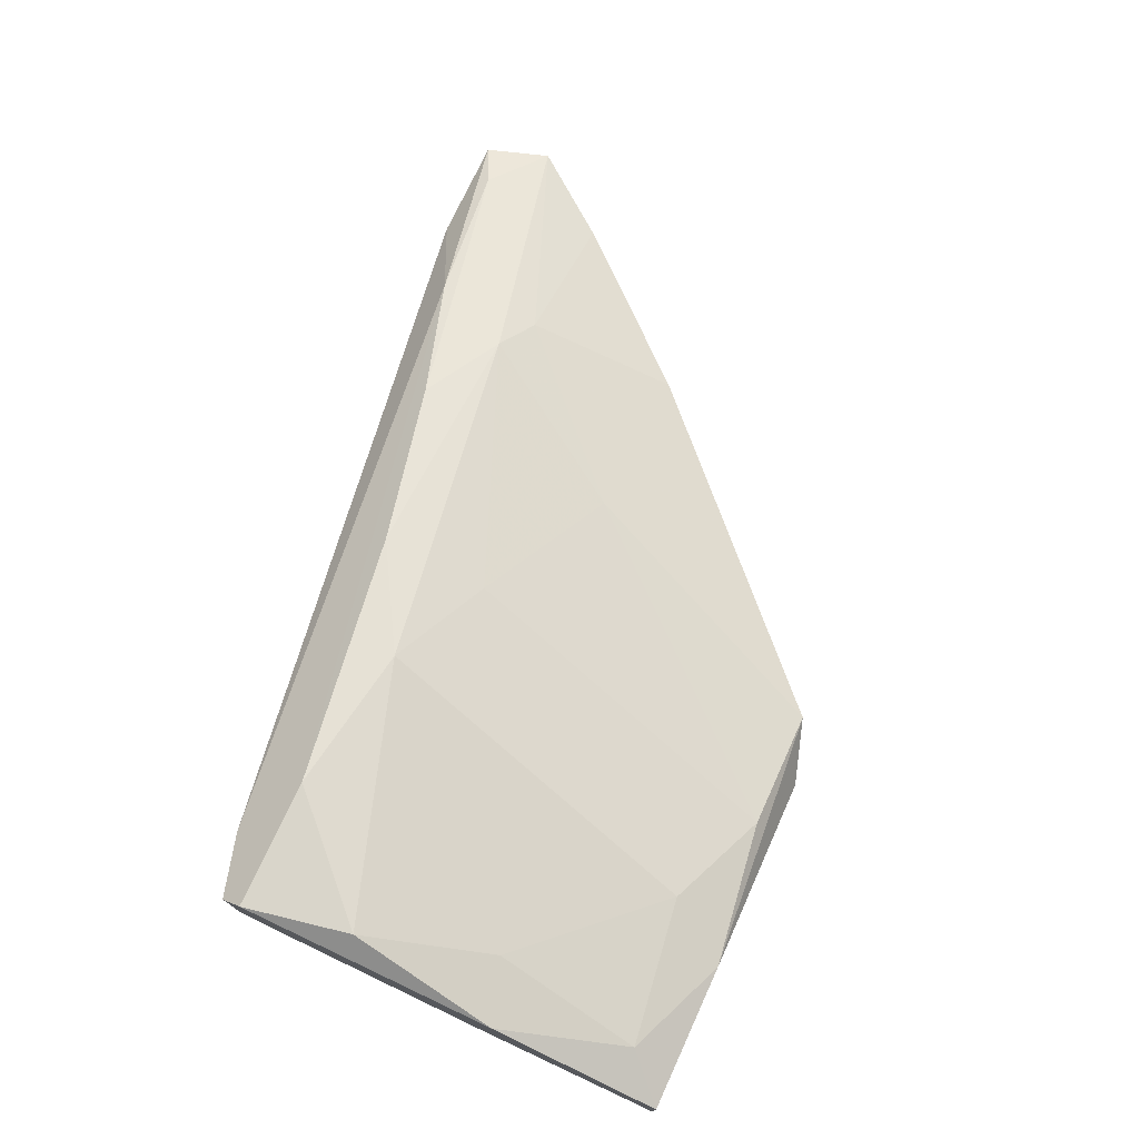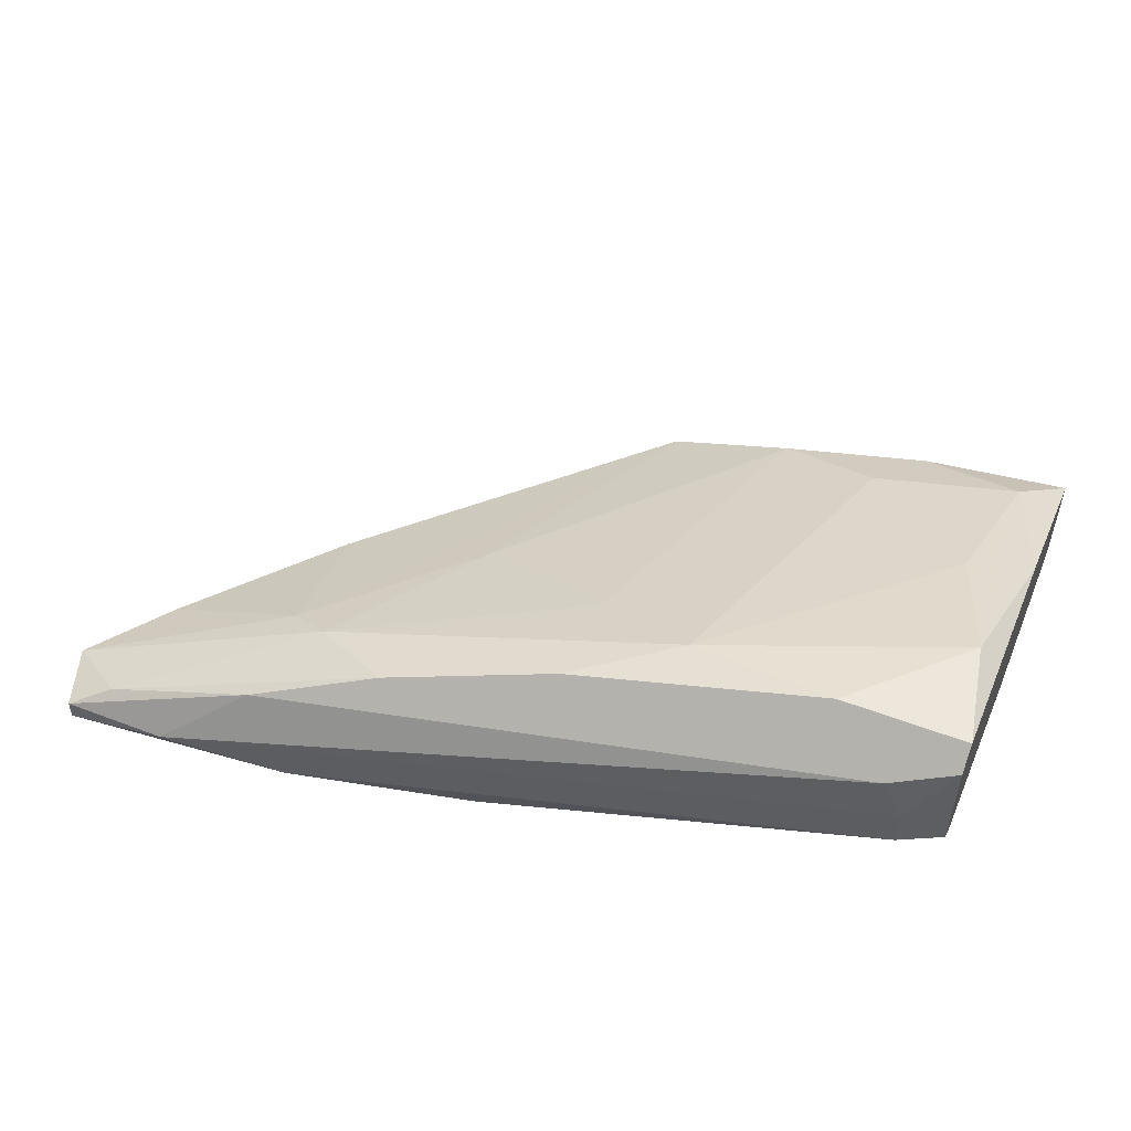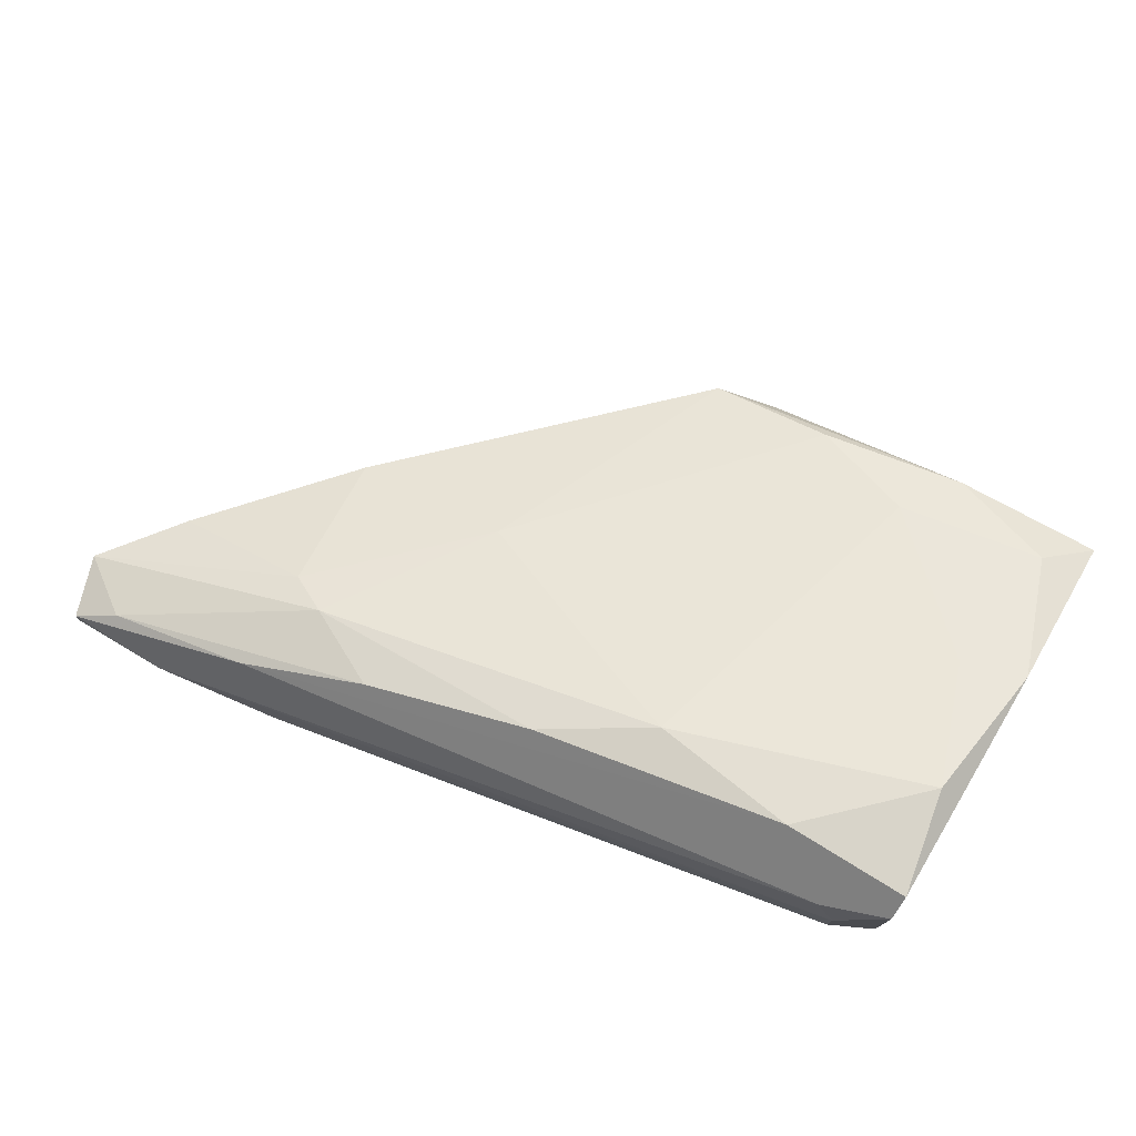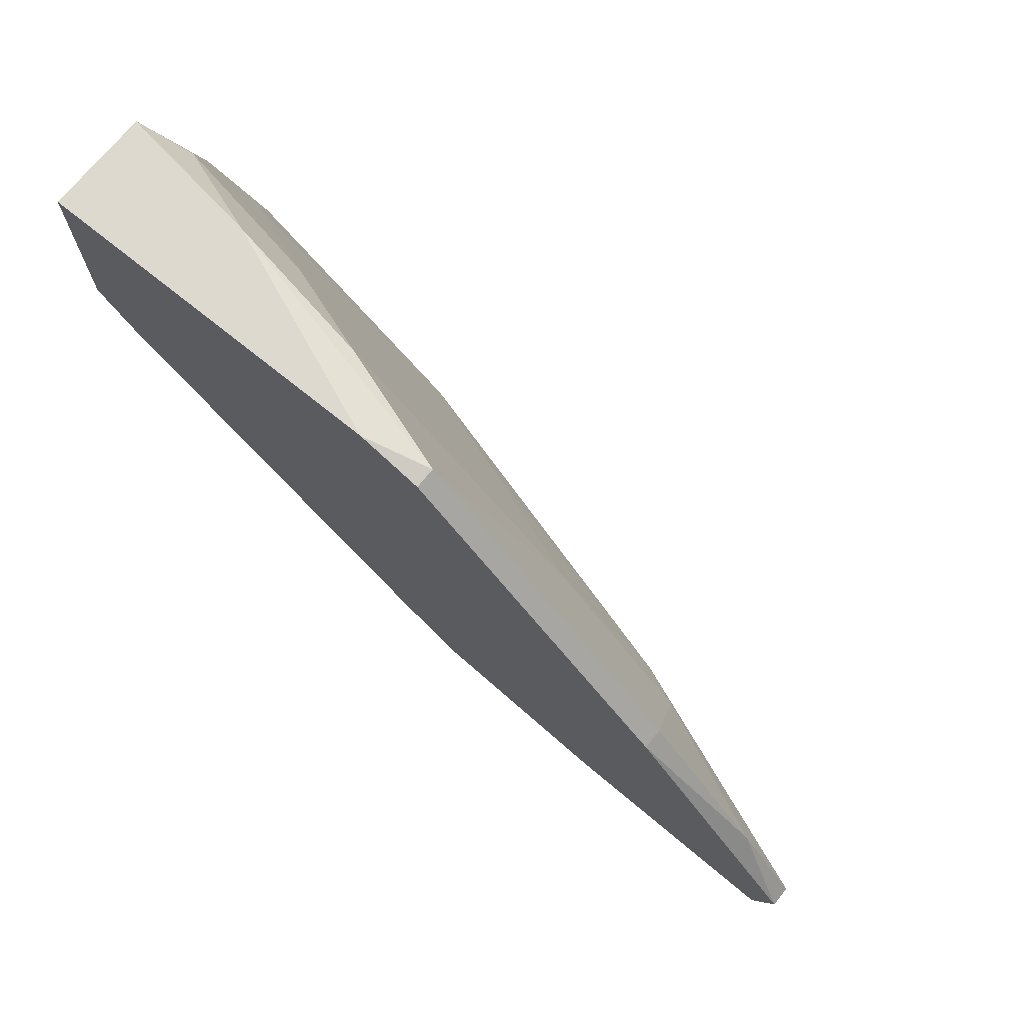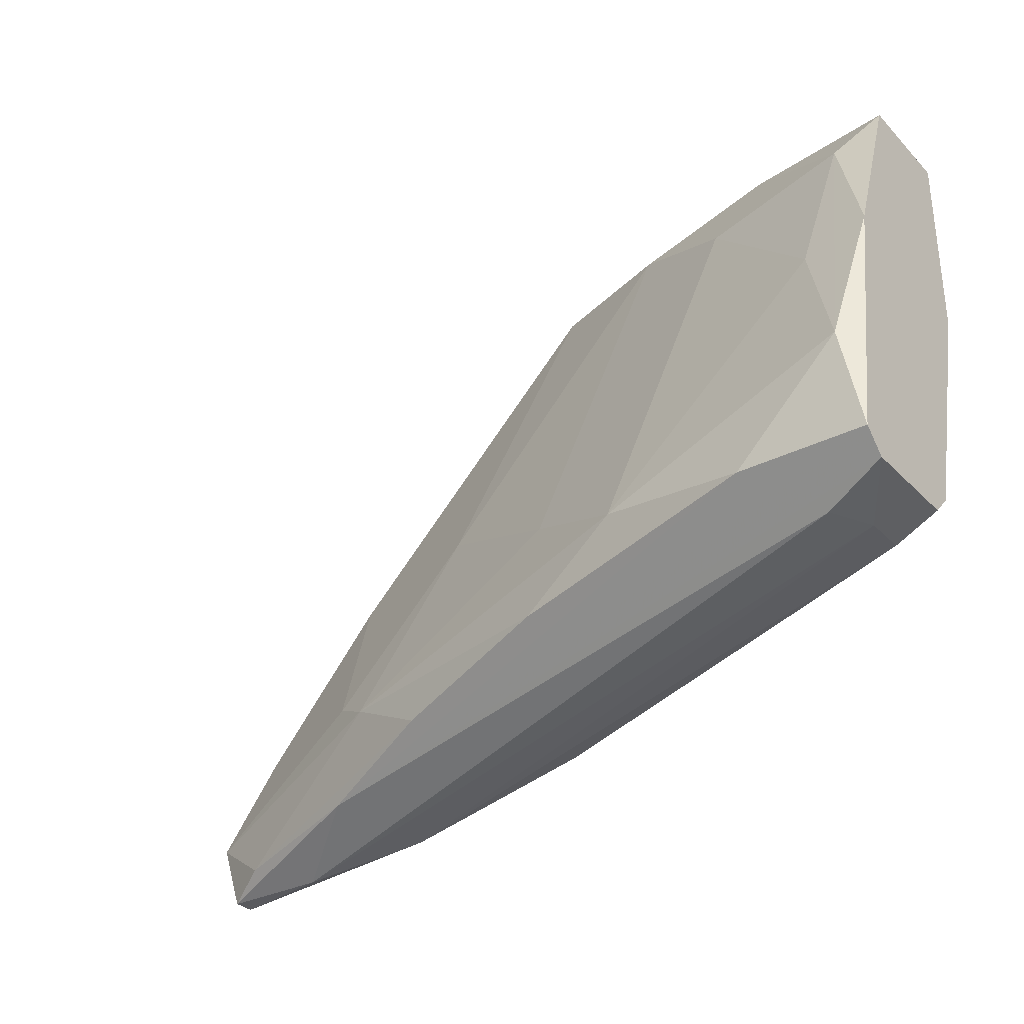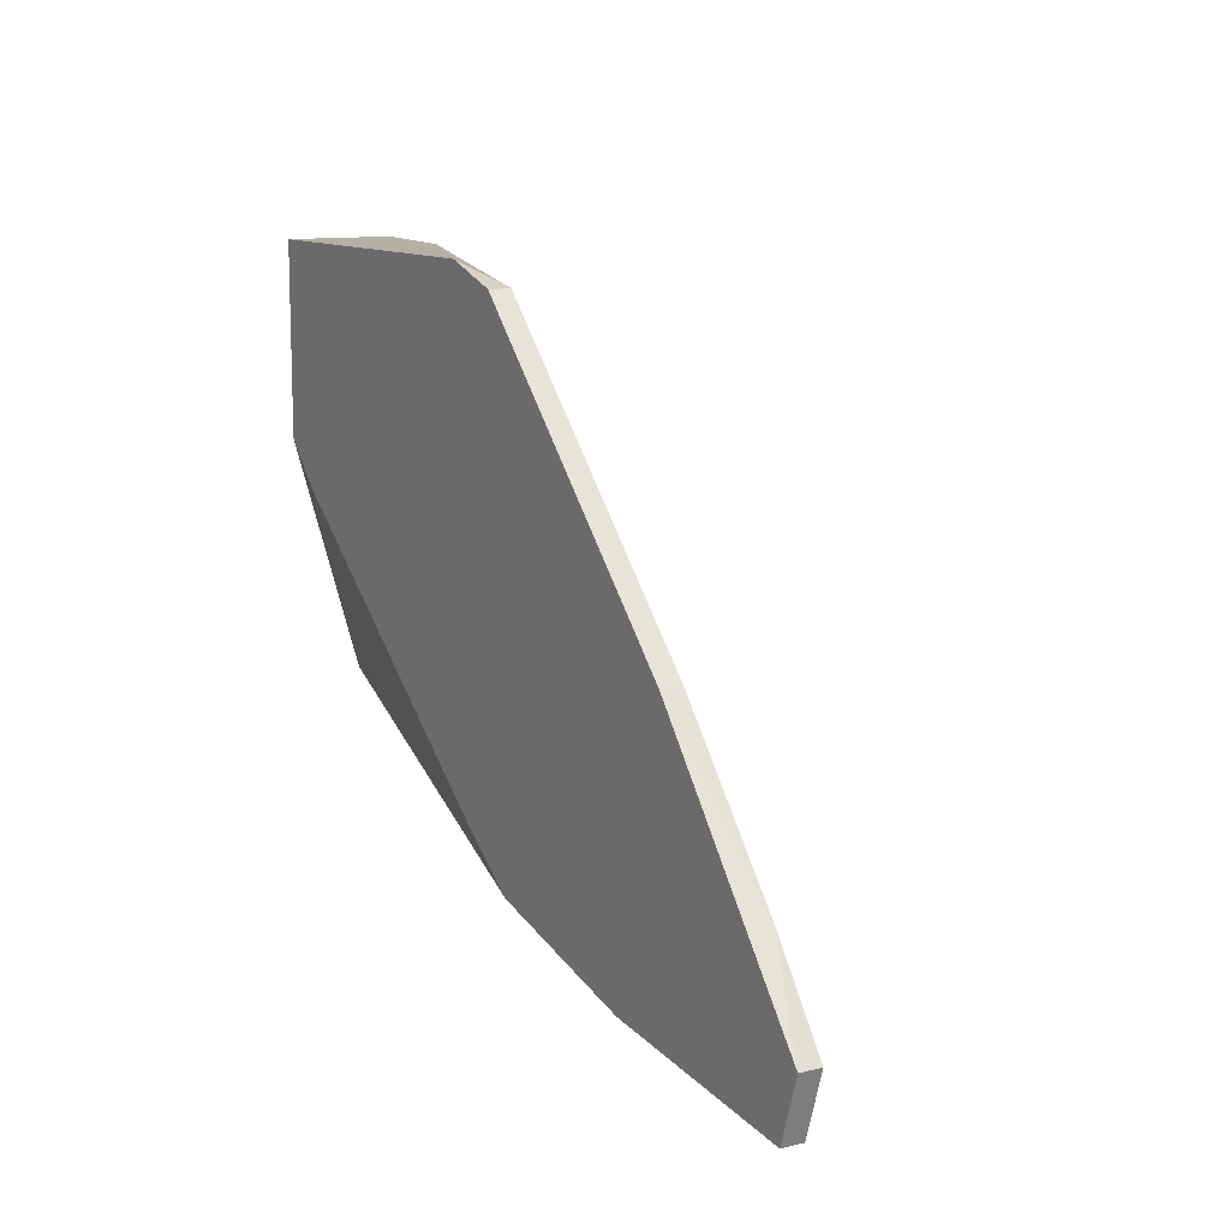
<metadata>
{"format":"obj","ext":"obj","renderer":"f3d","projection":"perspective","resolution":1024,"background":"white","views":[{"elev":74.5,"azim":114.9,"up":"+Z"},{"elev":51.4,"azim":22.5,"up":"+Z"},{"elev":75.2,"azim":31.7,"up":"+Z"},{"elev":71.5,"azim":-141.0,"up":"+Y"},{"elev":-31.6,"azim":35.9,"up":"+Y"},{"elev":11.5,"azim":-119.4,"up":"+Y"}]}
</metadata>
<code>
v -0.07469 -0.0141 0.02957
v -0.07469 -0.02375 0.03118
v -0.01523 -0.01571 0.0376
v -0.01523 -0.01571 0.03439
v -0.01523 0.01643 0.0376
v -0.01523 0.00196 0.02796
v -0.01201 0.006784 0.04082
v -0.01201 -0.0141 0.03439
v -0.01201 -0.0141 0.04243
v -0.01201 -0.0125 0.04403
v -0.01201 -0.0125 0.03279
v -0.01201 0.01965 0.02796
v -0.01201 0.01965 0.036
v -0.01201 0.005176 0.02796
v -0.01684 -0.01571 0.04082
v -0.01684 0.005176 0.04082
v -0.04417 0.01803 0.02796
v -0.04417 0.01803 0.02957
v -0.07952 -0.02053 0.02796
v -0.07952 -0.02053 0.02957
v -0.02649 0.01482 0.036
v -0.02327 0.01965 0.03439
v -0.01363 -0.004458 0.04403
v -0.06344 -0.0141 0.03439
v -0.06344 -0.02214 0.03439
v -0.06022 -0.01571 0.036
v -0.06022 -0.02375 0.02796
v -0.03452 0.01803 0.03279
v -0.06987 -0.02536 0.02957
v -0.03934 0.01965 0.02796
v -0.04577 -0.02053 0.02796
v -0.05219 -0.002854 0.03439
v -0.02166 -0.0125 0.04403
v -0.06504 -0.002854 0.02796
v -0.06504 -0.002854 0.02957
v -0.04095 -0.01571 0.04082
v -0.04095 -0.007674 0.03921
v -0.04095 -0.01732 0.02796
v -0.07791 -0.02536 0.02796
v -0.07791 -0.02536 0.02957
v -0.03291 -0.01089 0.04243
v -0.0538 -0.01892 0.0376
f 24 35 1
f 12 13 8
f 39 12 38
f 8 13 9
f 12 8 14
f 38 12 14
f 12 39 34
f 33 23 41
f 39 38 27
f 13 12 30
f 12 34 30
f 14 8 11
f 18 34 35
f 39 27 29
f 8 9 4
f 11 8 4
f 9 25 15
f 25 29 15
f 33 41 36
f 41 26 36
f 25 33 36
f 27 38 31
f 38 11 31
f 4 27 31
f 11 4 31
f 9 13 10
f 23 33 10
f 25 9 10
f 33 25 10
f 28 18 32
f 26 20 2
f 34 39 19
f 39 20 19
f 13 5 7
f 5 23 7
f 10 13 7
f 23 10 7
f 21 41 16
f 41 23 16
f 23 5 16
f 5 21 16
f 13 30 22
f 30 18 22
f 18 28 22
f 28 21 22
f 5 13 22
f 21 5 22
f 20 26 24
f 18 35 24
f 26 32 24
f 32 18 24
f 34 18 17
f 18 30 17
f 30 34 17
f 38 14 6
f 14 11 6
f 11 38 6
f 26 41 37
f 41 21 37
f 21 28 37
f 32 26 37
f 28 32 37
f 29 27 3
f 27 4 3
f 4 9 3
f 9 15 3
f 15 29 3
f 20 39 40
f 39 29 40
f 29 25 40
f 2 20 40
f 25 2 40
f 36 26 42
f 25 36 42
f 26 2 42
f 2 25 42
f 35 34 1
f 34 19 1
f 19 20 1
f 20 24 1

</code>
